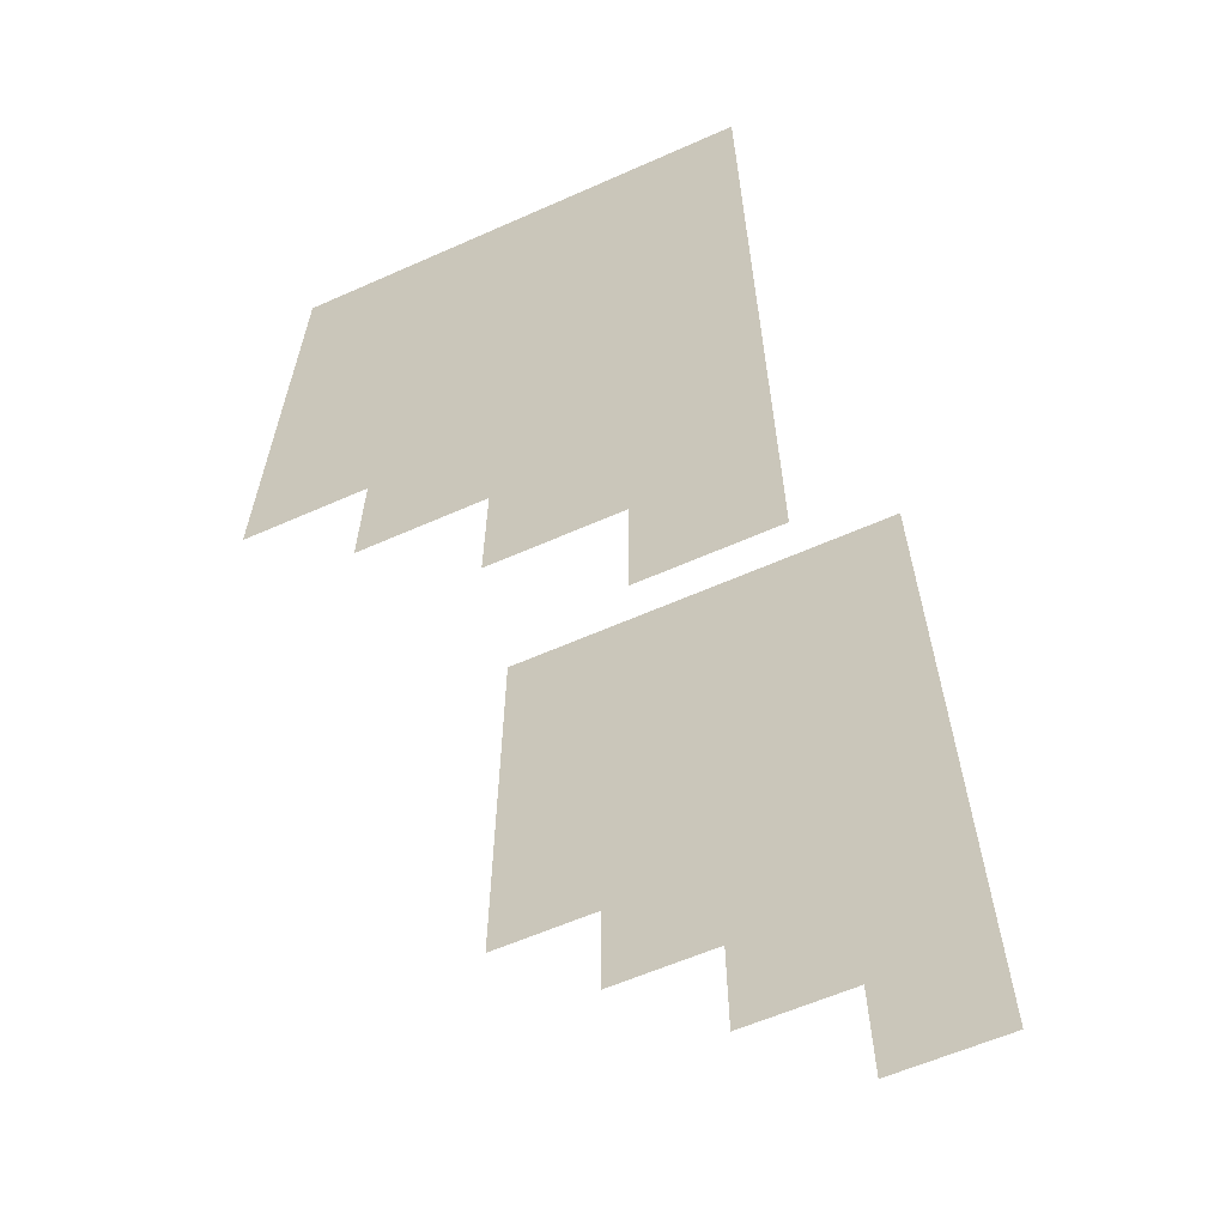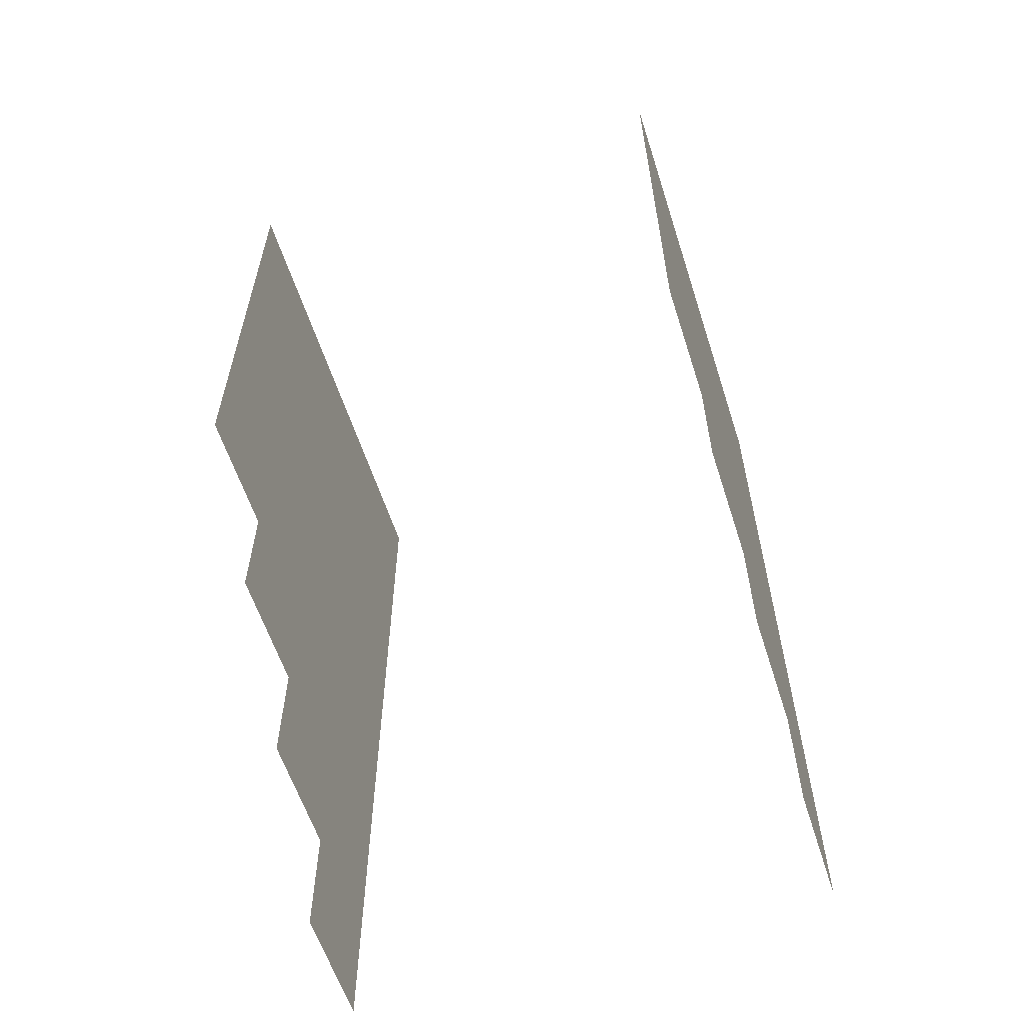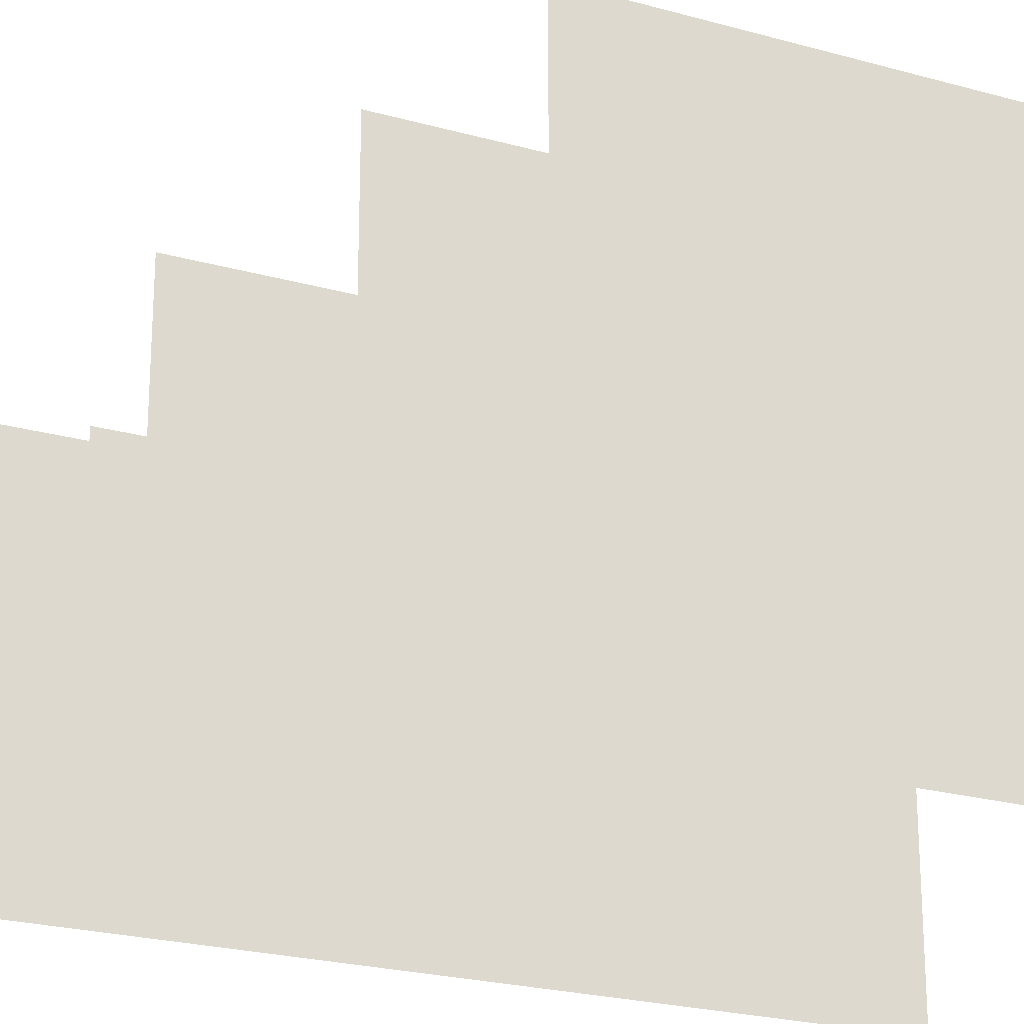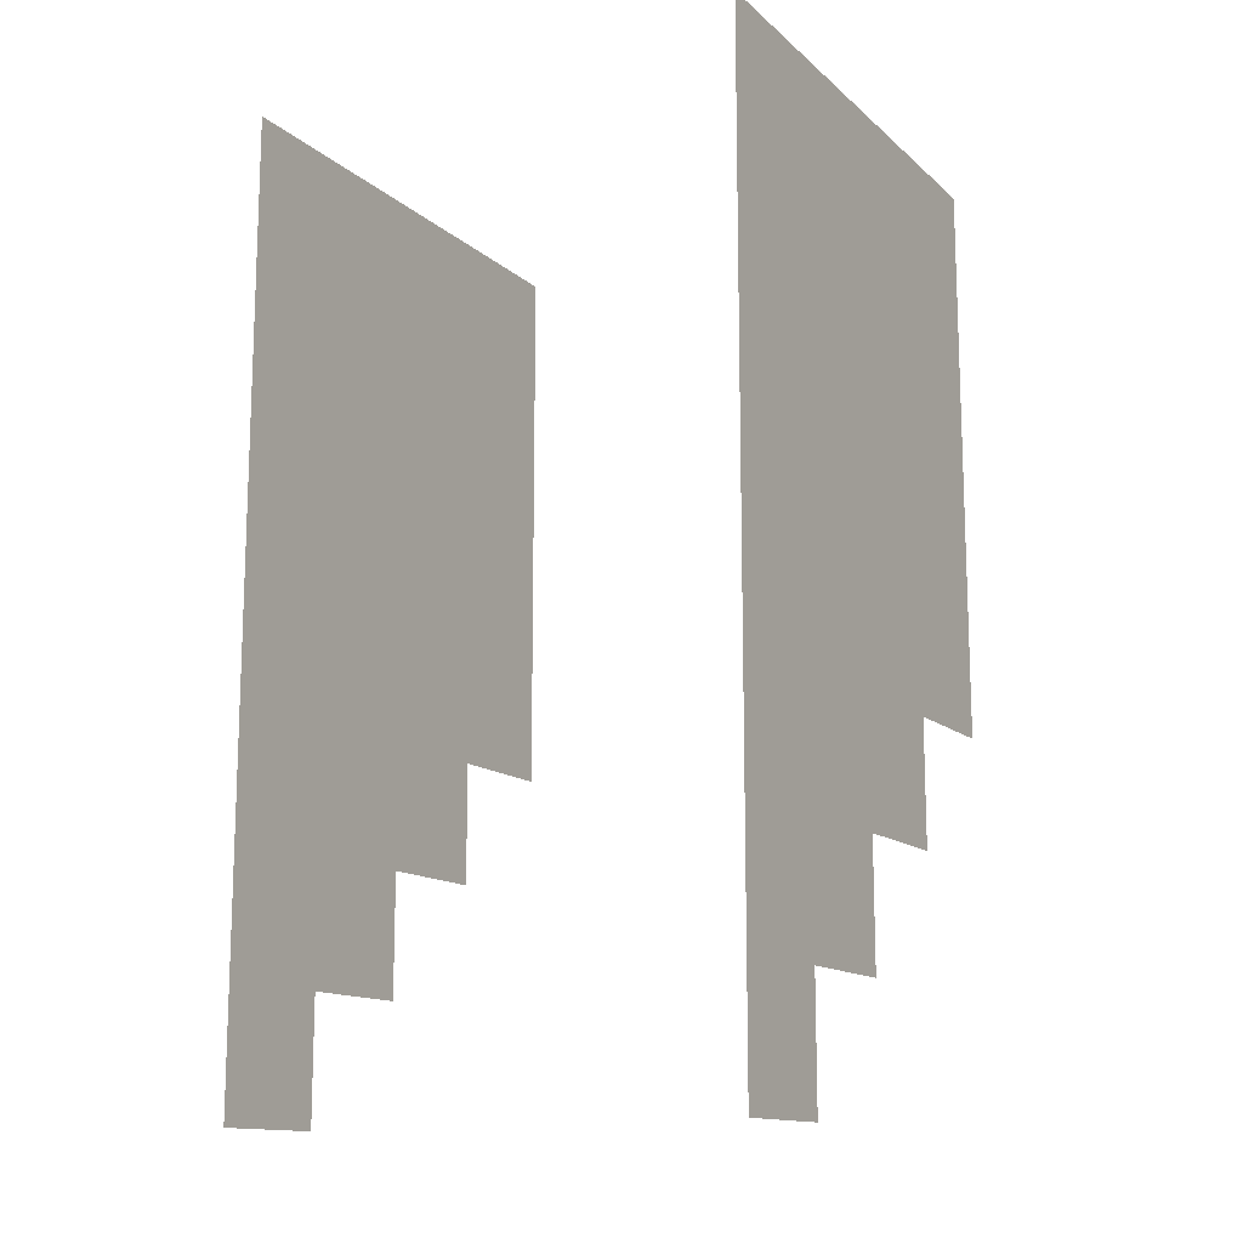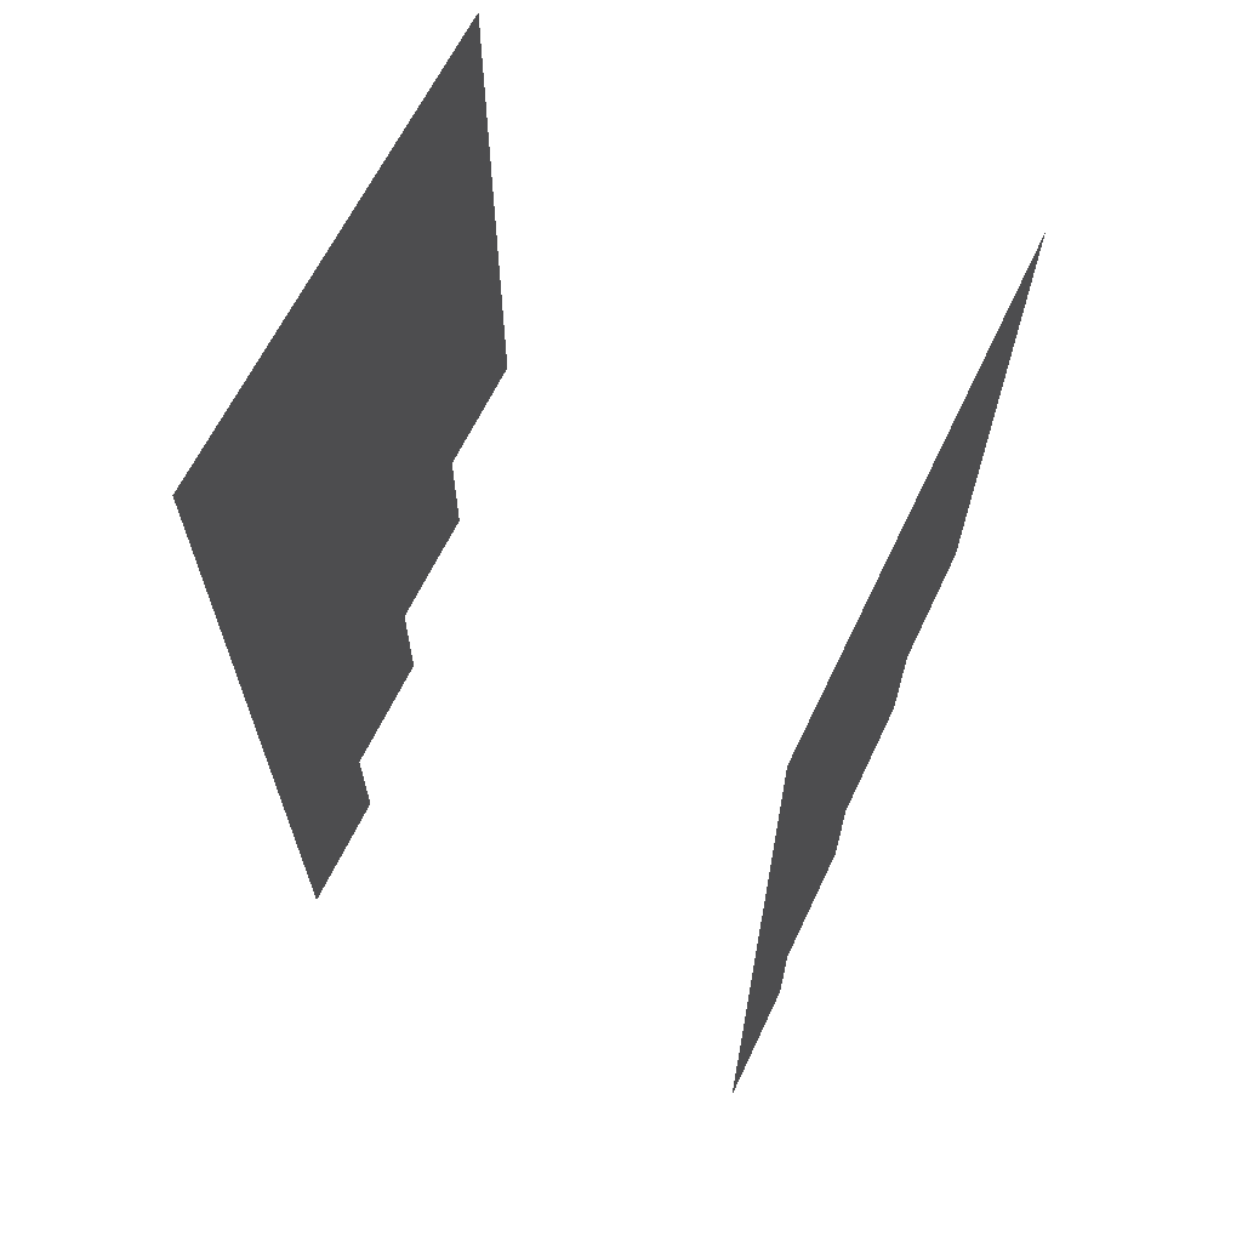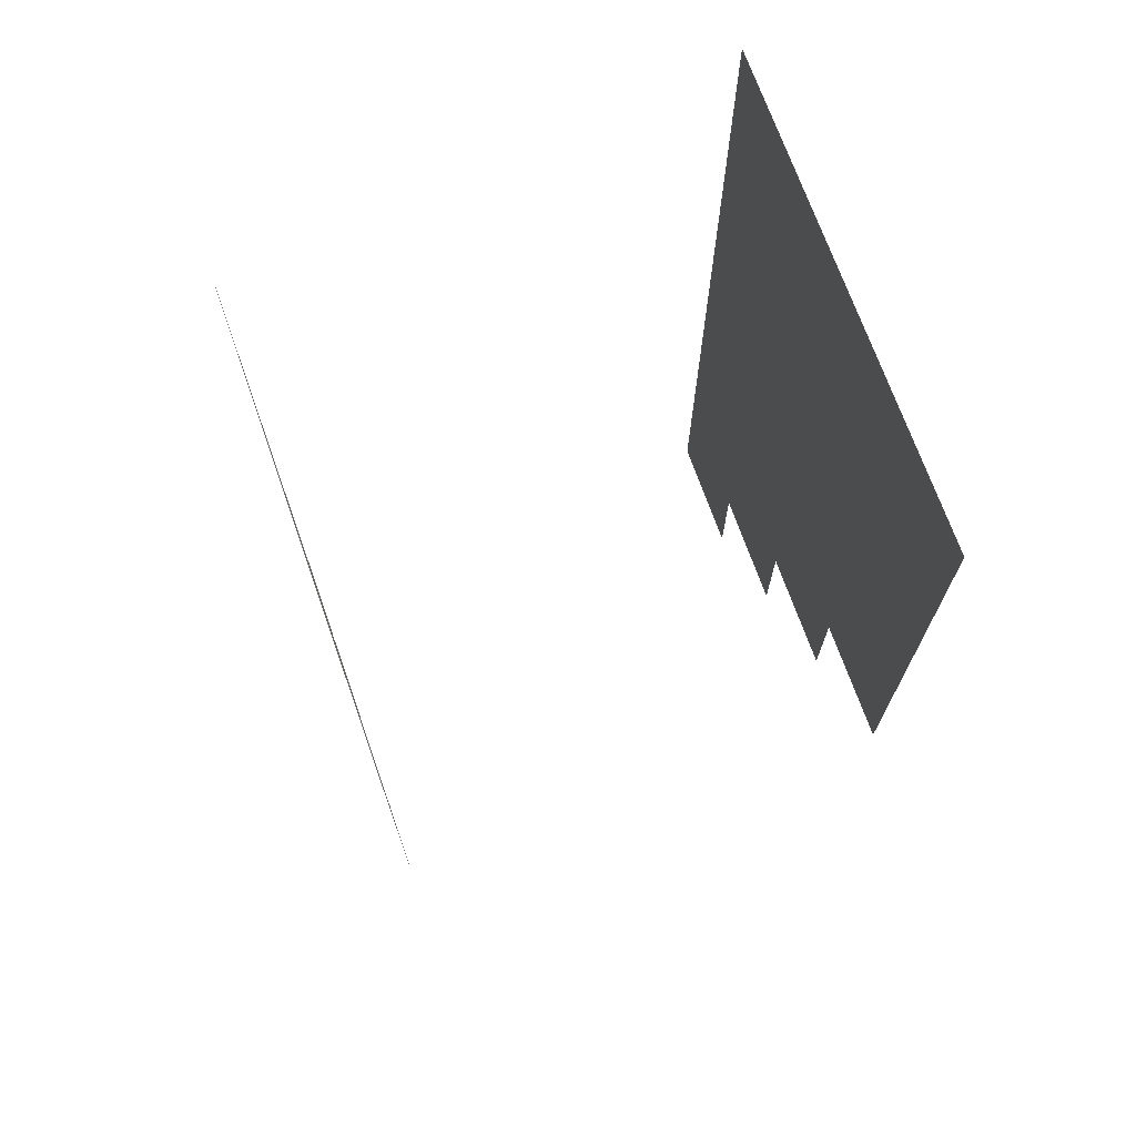
<metadata>
{"format":"obj","ext":"obj","renderer":"f3d","projection":"perspective","resolution":1024,"background":"white","views":[{"elev":-61.3,"azim":114.2,"up":"+Y"},{"elev":-59.9,"azim":17.9,"up":"+Y"},{"elev":-23.4,"azim":64.6,"up":"+Z"},{"elev":-13.6,"azim":-150.8,"up":"+Y"},{"elev":64.8,"azim":-154.4,"up":"+Y"},{"elev":71.0,"azim":-19.5,"up":"+Y"}]}
</metadata>
<code>
v -0.5 -1.875 -0.5
v 0.5 -1.875 -0.5
v 0.5 -1.875 -0.25
v -0.5 -1.875 -0.25
v -0.5 -1.625 -0.25
v -0.5 -0.875 -0.5
v -0.5 -1.375 0
v -0.5 -1.125 0.25
v -0.5 -0.875 0.5
v -0.5 0 0.5
v -0.5 0 -0.5
v 0.5 -1.625 0
v -0.5 -1.625 0
v 0.5 -1.375 0
v 0.5 -1.375 0.25
v -0.5 -1.375 0.25
v 0.5 -1.125 0.25
v 0.5 -1.125 0.5
v -0.5 -1.125 0.5
v 0.5 -0.875 0.5
v 0.5 -0.875 -0.5
v 0.5 0 0.5
v 0.5 0 -0.5
v 0.5 -1.625 -0.25
v -0.5 0 -1.5
v -0.5 -1.875 -1.5
v -0.5 0 1.5
v 0.5 0 1.5
v 0.5 -1.875 1.5
v 0.5 0 -1.5
v -0.5 -1.875 -0.5
v -0.5 -1.875 -0.5
f 1 2 3
f 1 3 4
f 5 12 13
f 7 13 14
f 7 14 15
f 7 15 16
f 8 16 17
f 8 17 18
f 8 18 19
f 9 19 20
f 20 19 18
f 5 24 12
f 12 14 13
f 4 3 24
f 4 24 5
f 16 15 17
f 1 4 5
f 1 5 6
f 6 5 7
f 6 7 8
f 6 8 9
f 6 9 10
f 6 10 11
f 5 13 7
f 7 16 8
f 8 19 9
f 20 18 17
f 20 17 21
f 20 21 22
f 22 21 23
f 12 24 14
f 17 15 14
f 17 14 21
f 21 14 24
f 21 24 2
f 2 24 3

</code>
